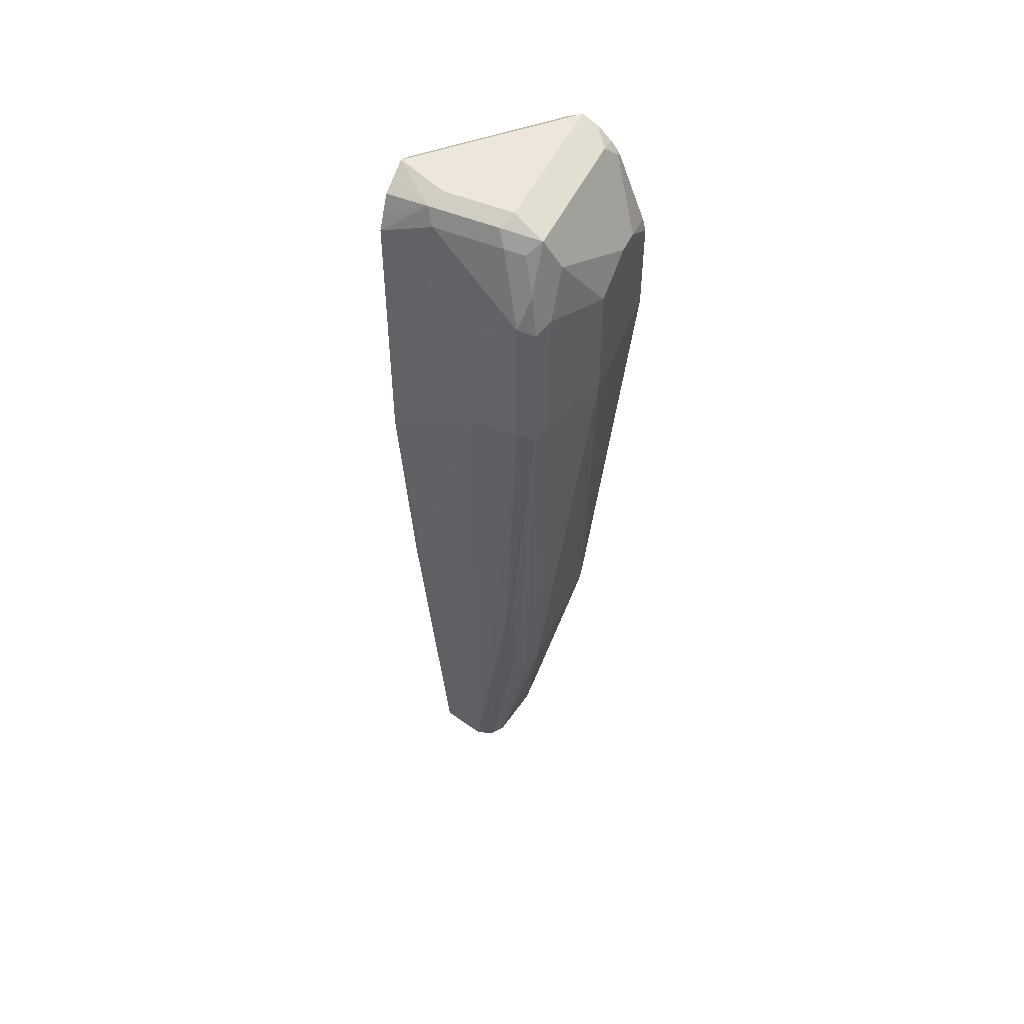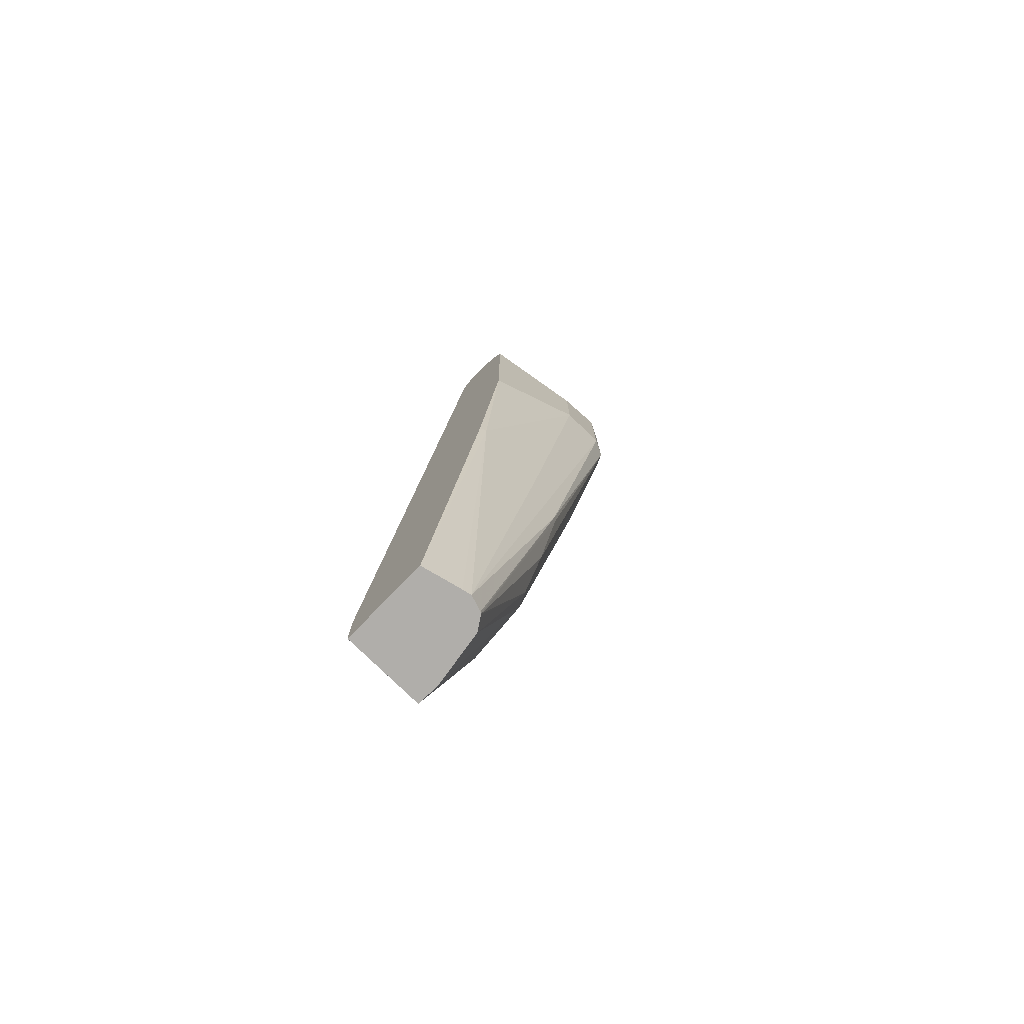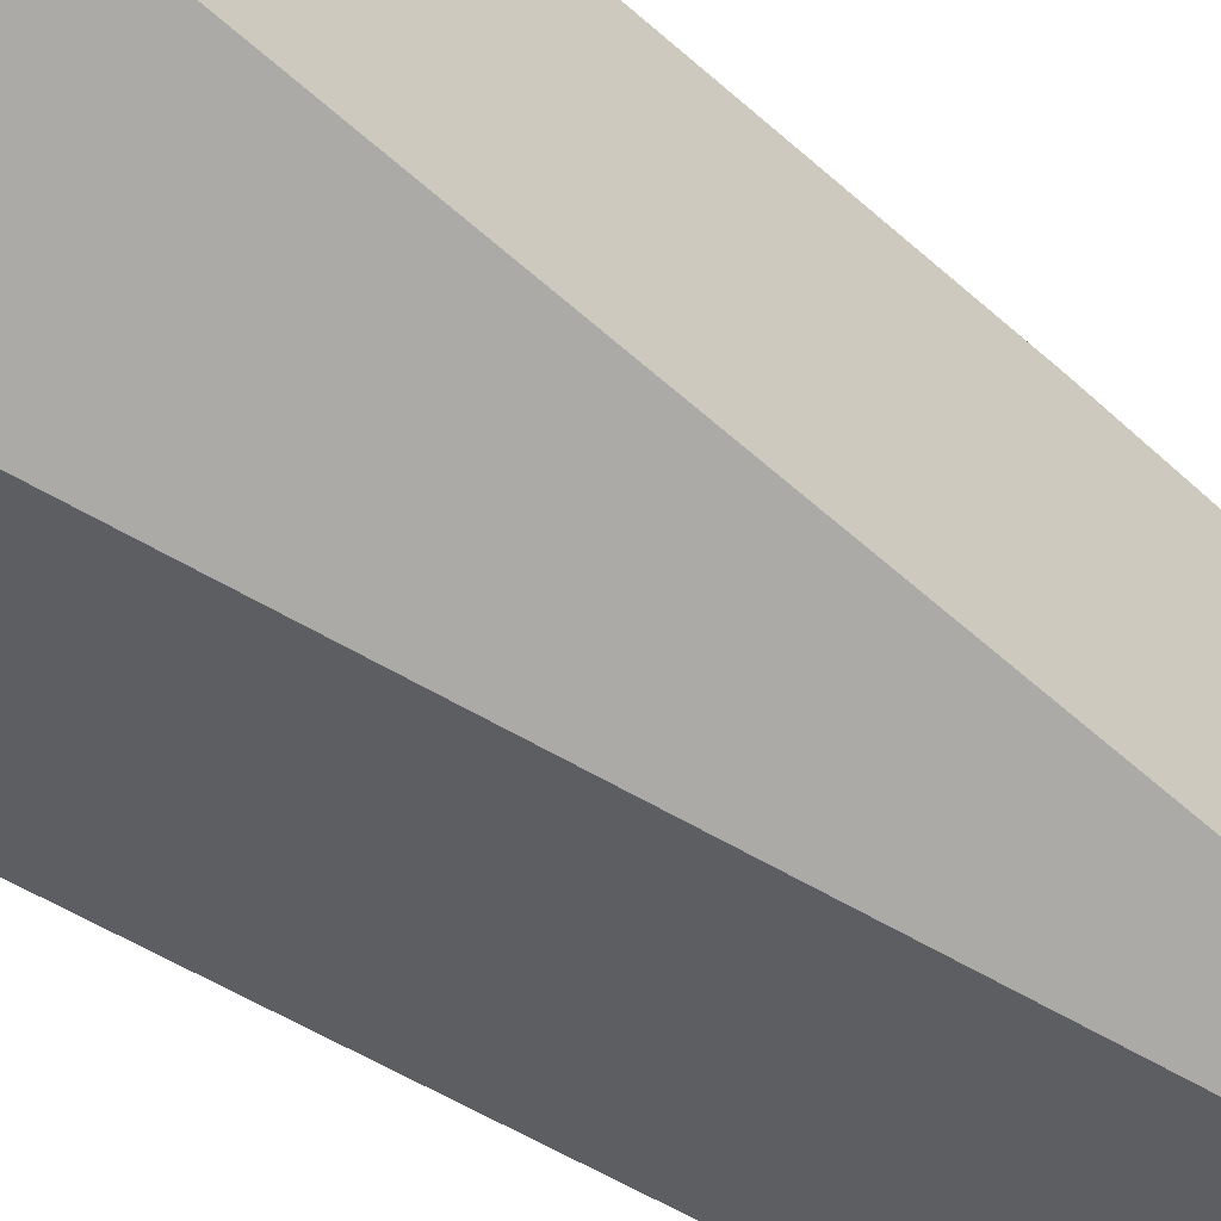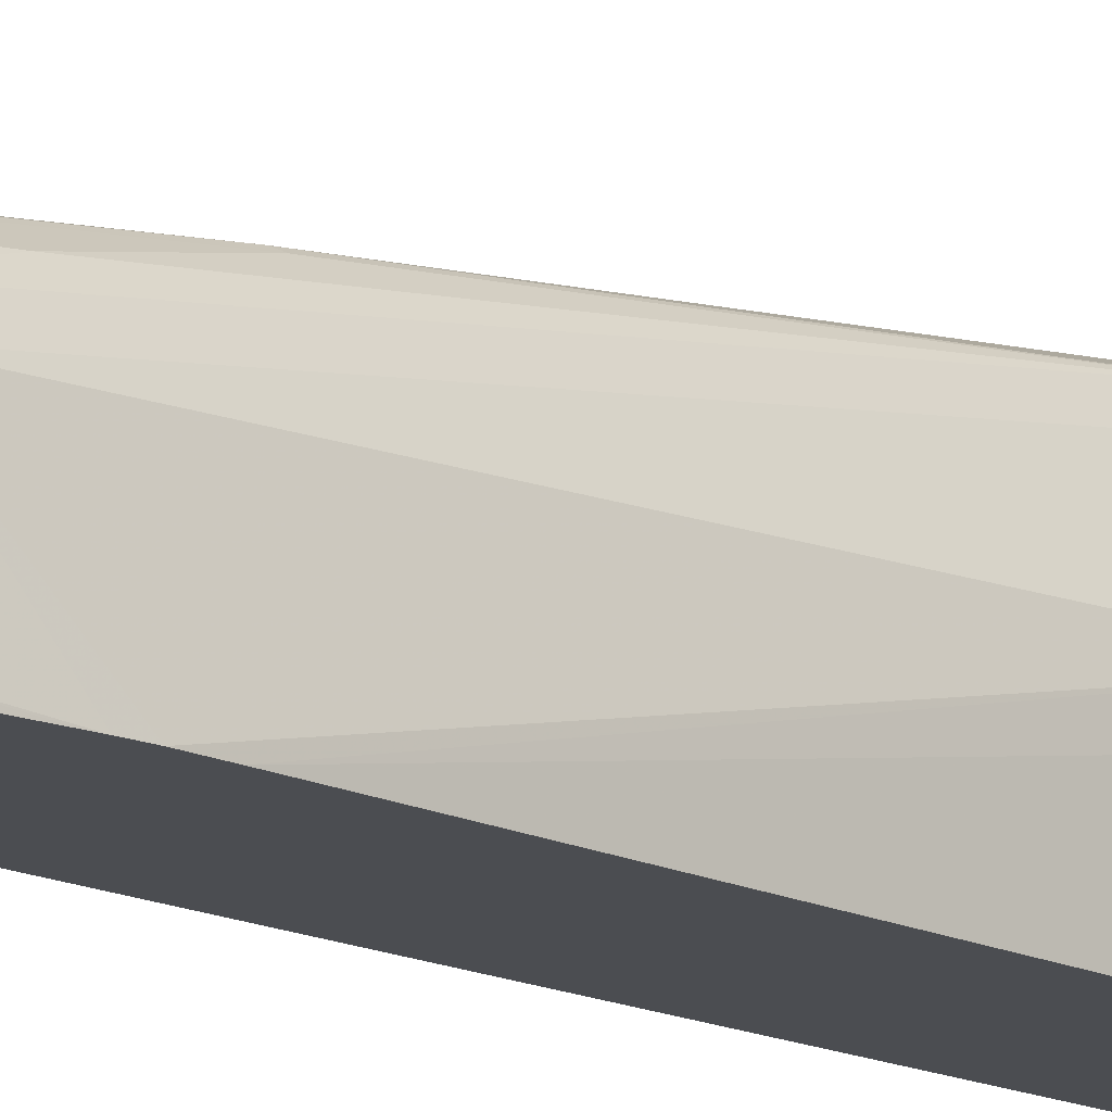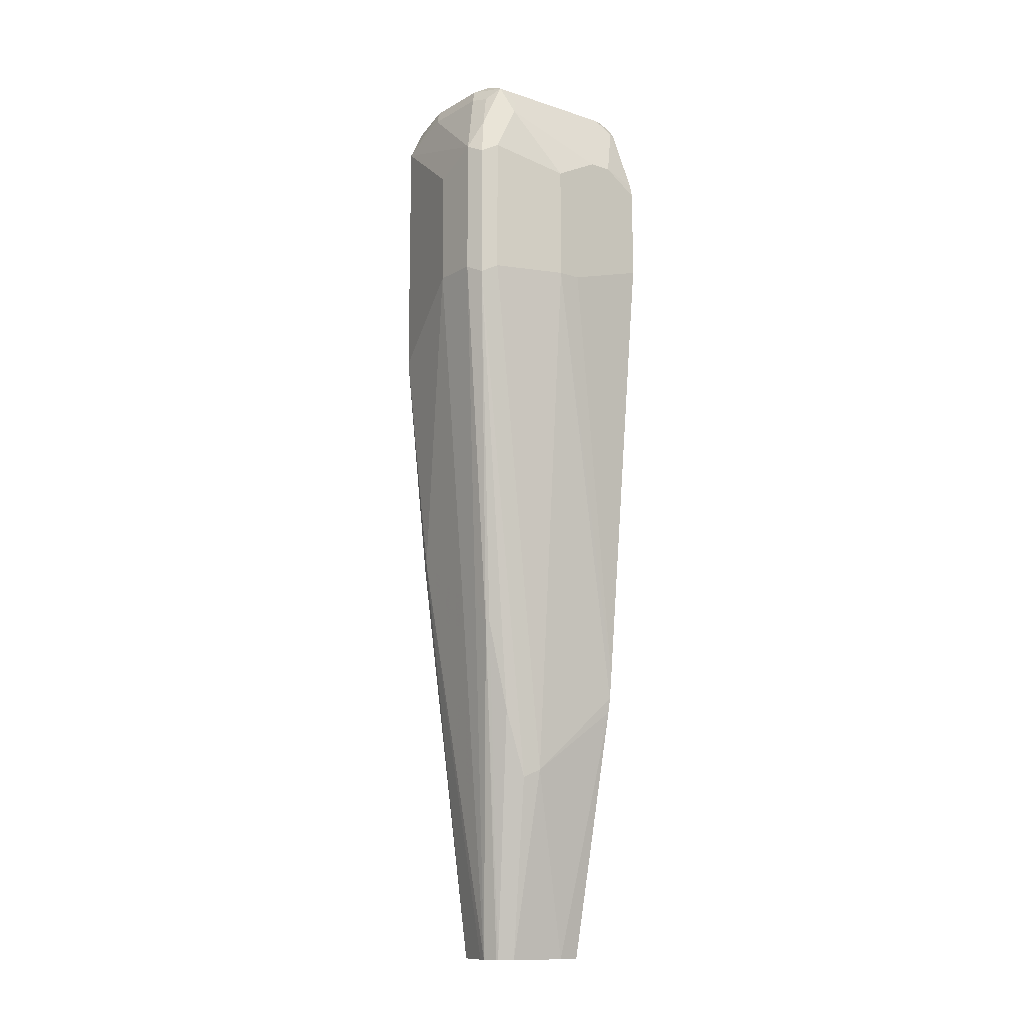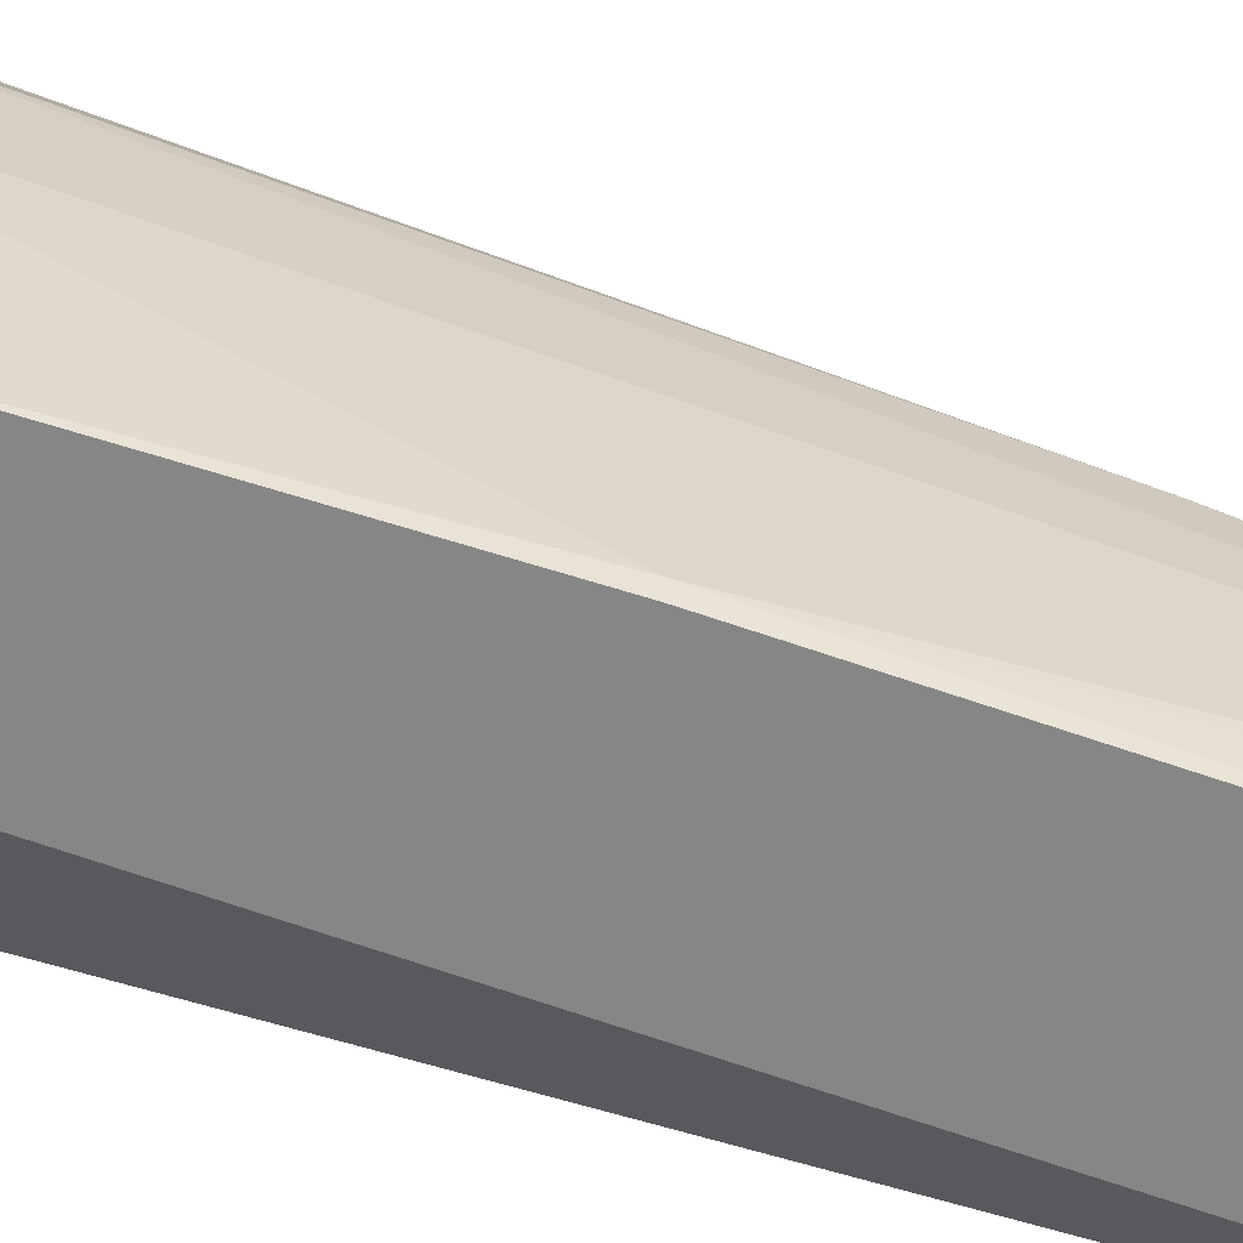
<metadata>
{"format":"obj","ext":"obj","renderer":"f3d","projection":"perspective","resolution":1024,"background":"white","views":[{"elev":50.5,"azim":24.5,"up":"+Y"},{"elev":-77.7,"azim":-44.3,"up":"+Y"},{"elev":-38.8,"azim":-136.5,"up":"+Z"},{"elev":-15.8,"azim":38.3,"up":"+Z"},{"elev":-12.3,"azim":52.6,"up":"+Y"},{"elev":22.2,"azim":-64.9,"up":"+Z"}]}
</metadata>
<code>
v 0.3021 0.7929 0.3398
v 0.3147 0.7866 0.3336
v 0.3084 0.8181 0.3273
v 0.2832 0.8496 0.321
v 0.2266 0.8496 0.321
v 0.1832 0.8307 0.321
v 0.2643 0.7741 0.3398
v 0.3021 0.6797 0.3398
v 0.321 0.7929 0.321
v 0.3178 0.8087 0.3178
v 0.3147 0.8244 0.3147
v 0.3147 0.6734 0.3336
v 0.3084 0.8559 0.3084
v 0.2989 0.8465 0.3178
v 0.2769 0.8622 0.3147
v 0.2203 0.8622 0.3147
v 0.1832 0.8435 0.3147
v 0.1832 0.6231 0.321
v 0.2643 0.6797 0.3398
v 0.2643 0.3966 0.3021
v 0.2738 0.3682 0.2974
v 0.3398 0.7741 0.2643
v 0.321 0.8307 0.3021
v 0.321 0.6797 0.321
v 0.2769 0.3714 0.2958
v 0.2769 0.2959 0.2769
v 0.2769 0.2392 0.258
v 0.3147 0.8433 0.2958
v 0.3084 0.8559 0.1951
v 0.2832 0.8685 0.3021
v 0.1832 0.8622 0.296
v 0.1832 0.8559 0.3084
v 0.2266 0.8685 0.3021
v 0.1832 0.8685 0.2832
v 0.1832 0.4343 0.3
v 0.1888 0.4343 0.3021
v 0.2455 0.3966 0.3021
v 0.2224 0.08395 0.2601
v 0.2349 0.08395 0.256
v 0.2362 0.08395 0.2551
v 0.3398 0.7929 0.2266
v 0.3398 0.6797 0.2643
v 0.3273 0.8181 0.2329
v 0.2832 0.2455 0.2455
v 0.2371 0.08395 0.2538
v 0.2438 0.08395 0.2438
v 0.3147 0.8433 0.1825
v 0.3073 0.8514 0.1789
v 0.2958 0.8622 0.1789
v 0.2832 0.8685 0.1789
v 0.1832 0.8622 0.2706
v 0.2706 0.8622 0.1789
v 0.1832 0.4287 0.2993
v 0.1832 0.08395 0.2507
v 0.2153 0.08395 0.2586
v 0.3398 0.7929 0.2077
v 0.3398 0.6797 0.2455
v 0.2999 0.3099 0.1789
v 0.3021 0.33 0.1789
v 0.3273 0.8181 0.214
v 0.2507 0.08395 0.1972
v 0.2976 0.2977 0.1789
v 0.3336 0.8055 0.2014
v 0.3373 0.7843 0.1789
v 0.3151 0.8403 0.1789
v 0.3119 0.8456 0.1789
v 0.2643 0.8496 0.1789
v 0.1832 0.8496 0.2643
v 0.1832 0.08395 0.1789
v 0.3398 0.7741 0.1789
v 0.3398 0.6986 0.1789
v 0.2499 0.08395 0.1789
v 0.2963 0.2915 0.1789
v 0.1832 0.1255 0.1789
v 0.2484 0.08395 0.1789
v 0.1832 0.08403 0.1789
f 35 53 36
f 38 54 69
f 36 53 54
f 36 54 55
f 36 55 38
f 36 38 37
f 38 55 54
f 38 61 46
f 38 75 72
f 38 72 61
f 34 52 51
f 38 46 45
f 38 45 40
f 38 40 39
f 38 69 75
f 34 50 52
f 28 60 47
f 30 50 34
f 41 56 63
f 22 70 56
f 22 56 41
f 23 43 28
f 23 41 43
f 24 44 42
f 25 40 26
f 26 40 27
f 27 40 45
f 27 45 46
f 27 46 44
f 28 43 60
f 22 71 70
f 29 48 49
f 29 47 48
f 30 34 33
f 41 63 60
f 48 76 74
f 42 44 58
f 48 72 75
f 48 75 76
f 22 57 71
f 48 74 67
f 48 67 52
f 48 52 50
f 48 50 49
f 51 52 67
f 56 70 64
f 56 64 63
f 57 59 71
f 61 72 73
f 61 73 62
f 67 74 68
f 69 76 75
f 48 73 72
f 41 60 43
f 48 62 73
f 48 59 58
f 42 58 59
f 42 59 57
f 44 46 61
f 44 61 62
f 44 62 58
f 47 60 63
f 47 63 64
f 47 64 65
f 47 65 66
f 47 66 48
f 48 66 65
f 48 65 64
f 48 64 70
f 48 70 71
f 48 71 59
f 48 58 62
f 22 42 57
f 51 67 68
f 21 40 25
f 4 15 16
f 5 16 6
f 6 16 17
f 6 17 32
f 6 32 31
f 6 31 34
f 6 34 51
f 6 51 68
f 6 68 74
f 6 74 76
f 6 76 69
f 6 69 54
f 6 54 53
f 6 53 35
f 6 35 18
f 4 14 15
f 6 18 19
f 3 13 14
f 2 12 24
f 22 41 23
f 1 2 3
f 1 3 14
f 1 14 4
f 1 4 5
f 1 5 6
f 1 6 7
f 1 7 19
f 1 19 8
f 1 8 12
f 1 12 2
f 2 9 10
f 2 10 11
f 2 11 13
f 2 13 3
f 2 24 9
f 6 19 7
f 4 16 5
f 8 37 20
f 13 30 15
f 13 15 14
f 15 30 33
f 15 33 16
f 16 31 32
f 16 32 17
f 16 33 34
f 16 34 31
f 18 35 36
f 18 36 19
f 19 36 37
f 20 37 38
f 20 38 21
f 8 19 37
f 21 39 40
f 13 50 30
f 13 49 50
f 21 38 39
f 13 47 29
f 13 29 49
f 8 21 12
f 9 22 23
f 9 23 10
f 9 24 42
f 9 42 22
f 10 23 11
f 11 23 13
f 8 20 21
f 12 25 26
f 12 26 27
f 12 27 44
f 12 44 24
f 13 23 28
f 13 28 47
f 12 21 25

</code>
